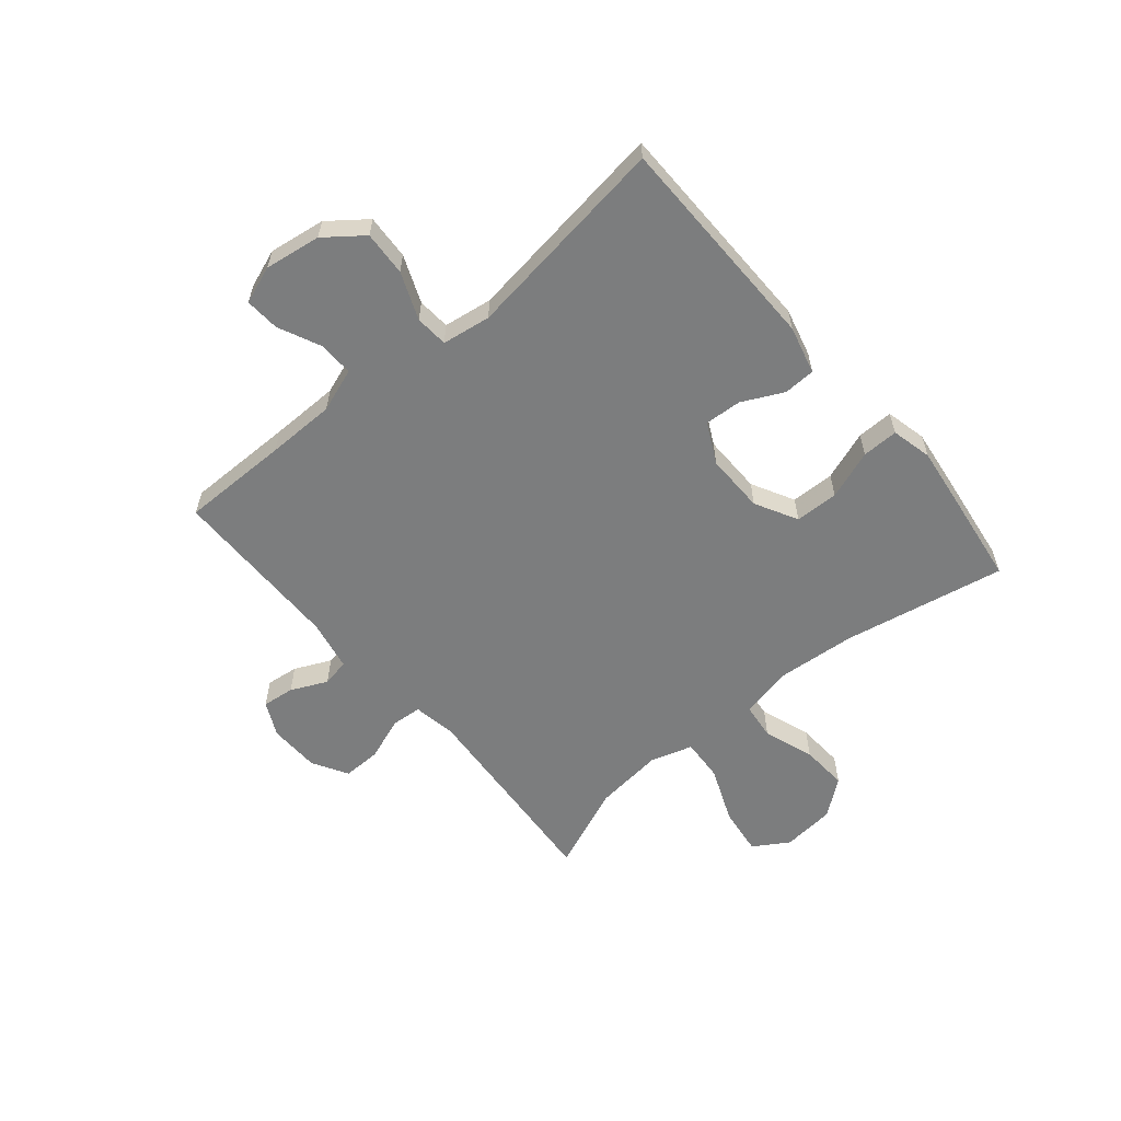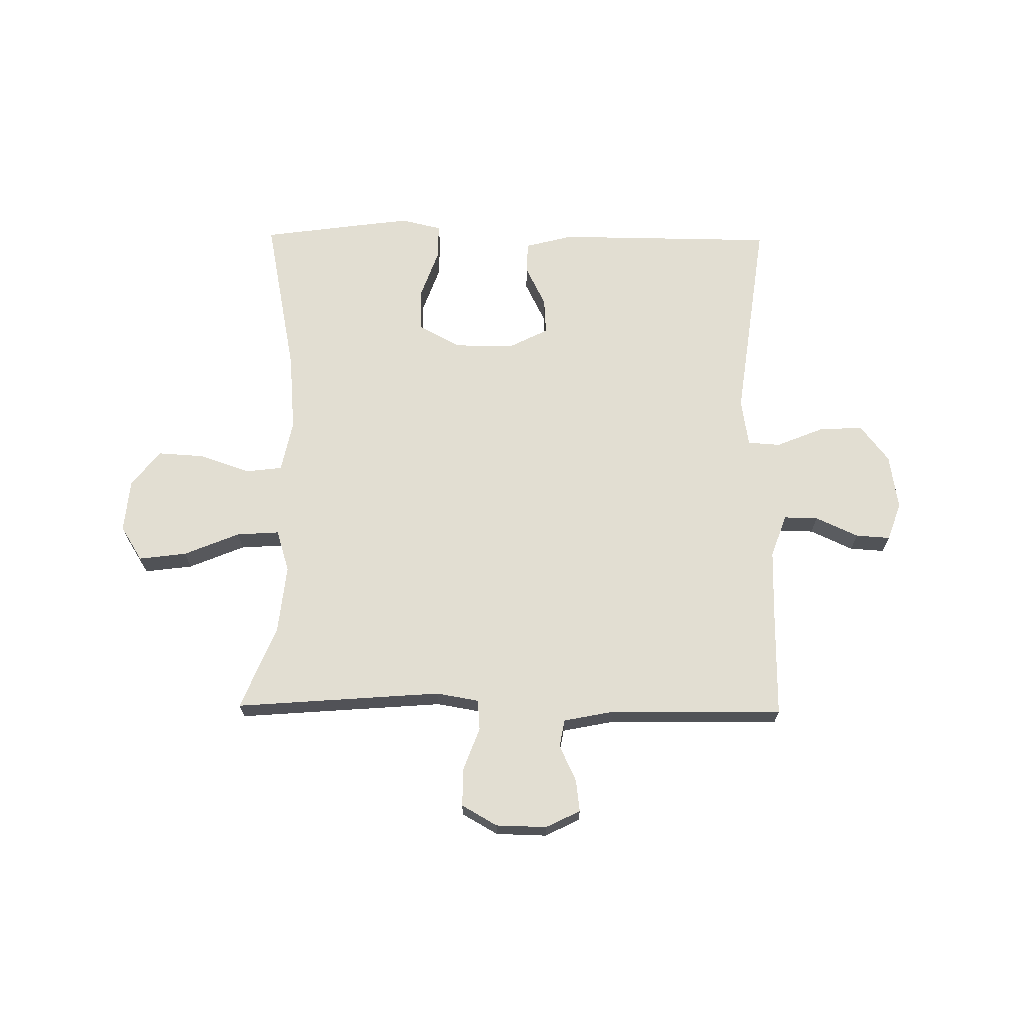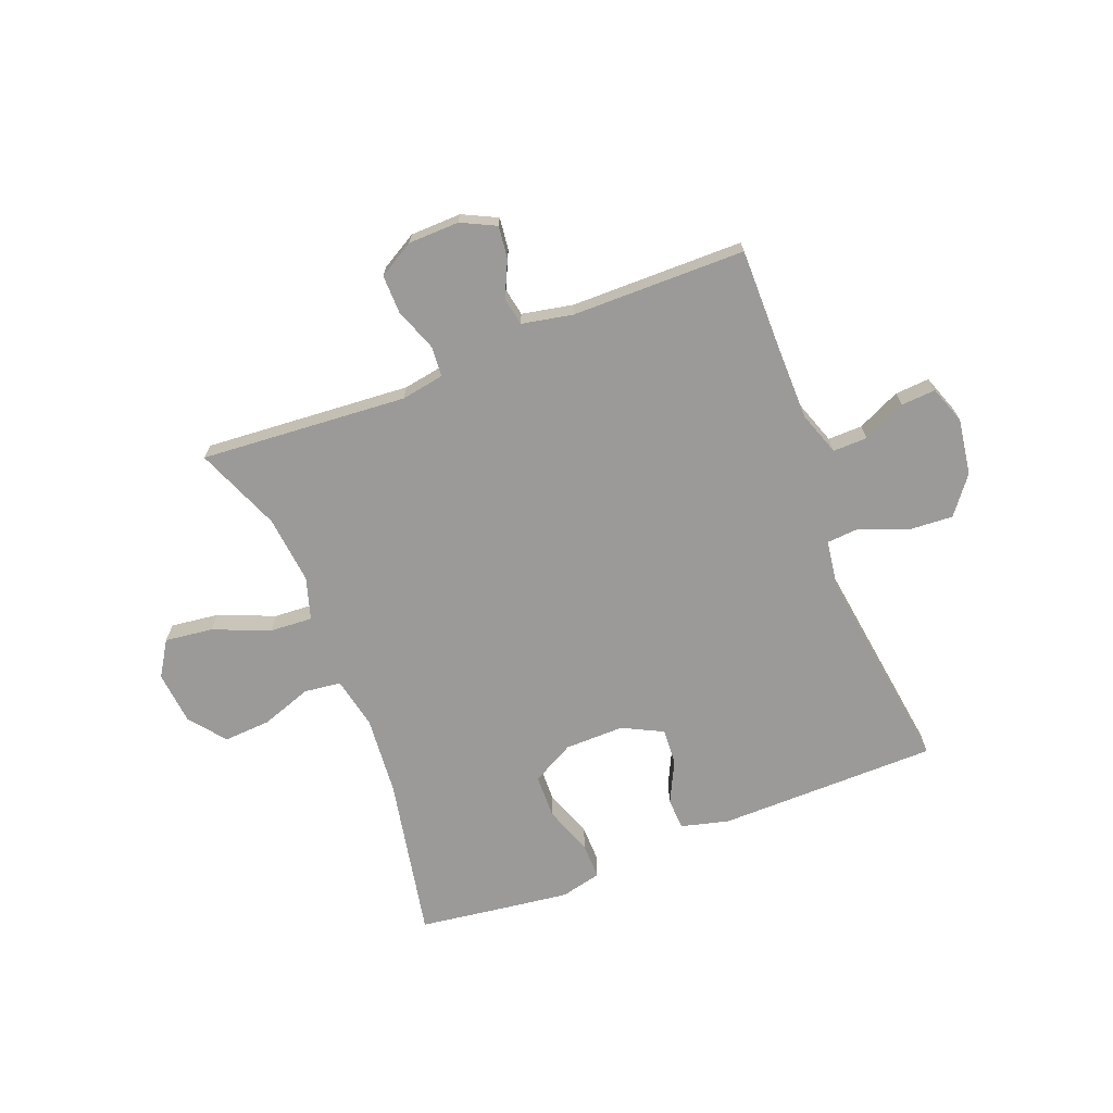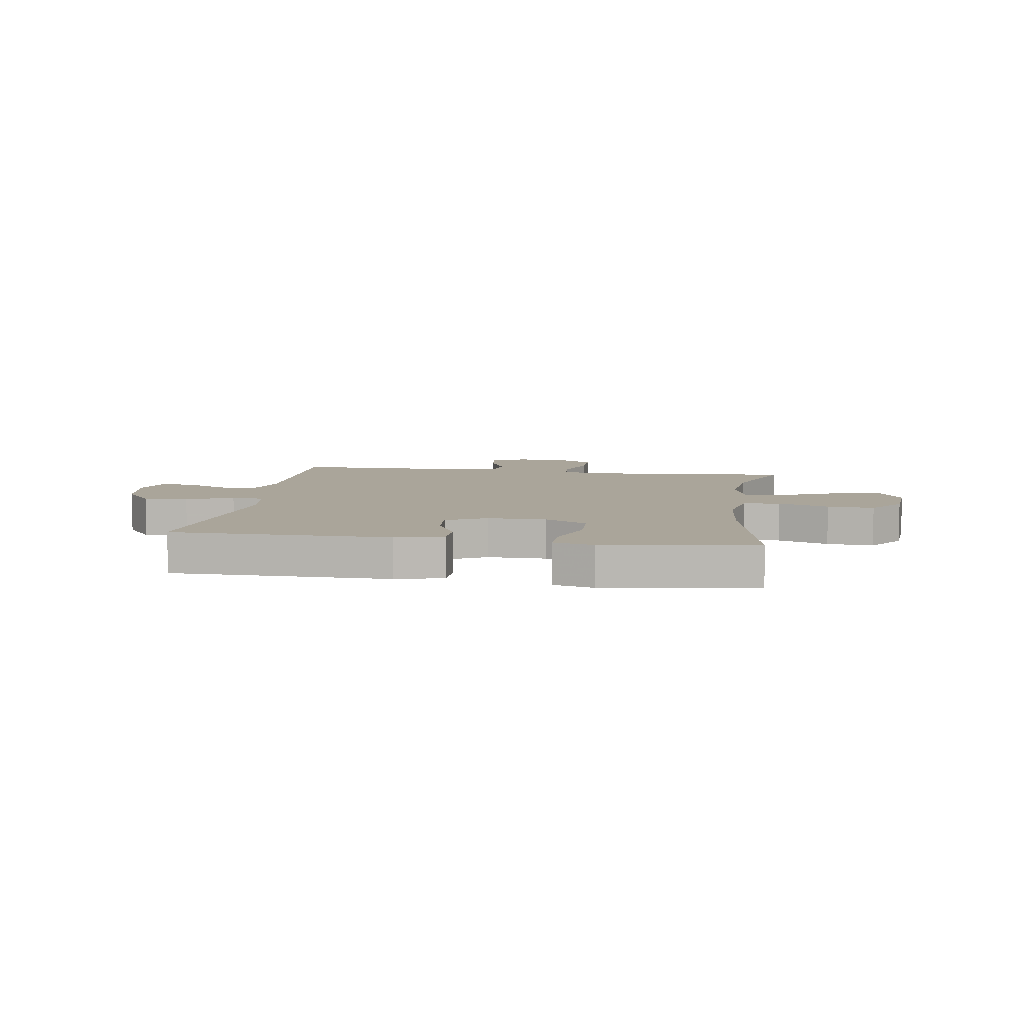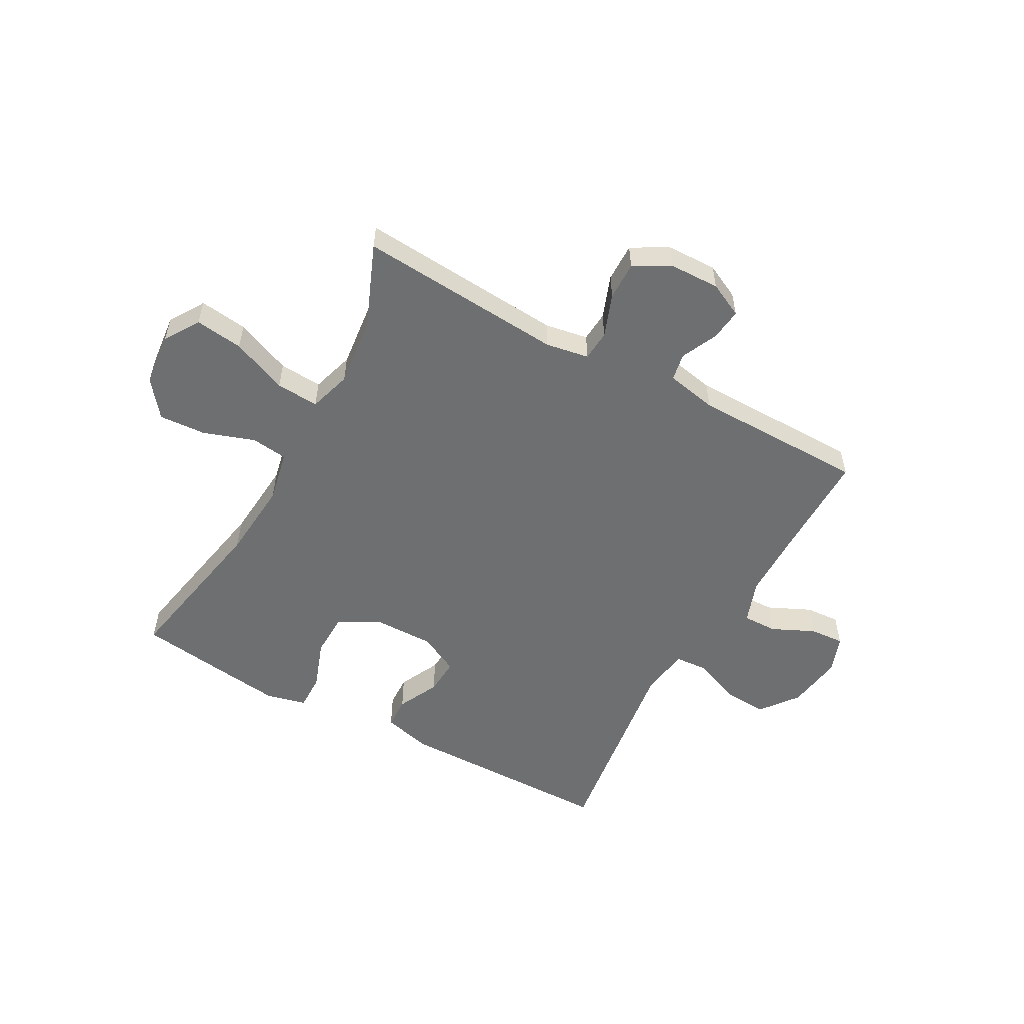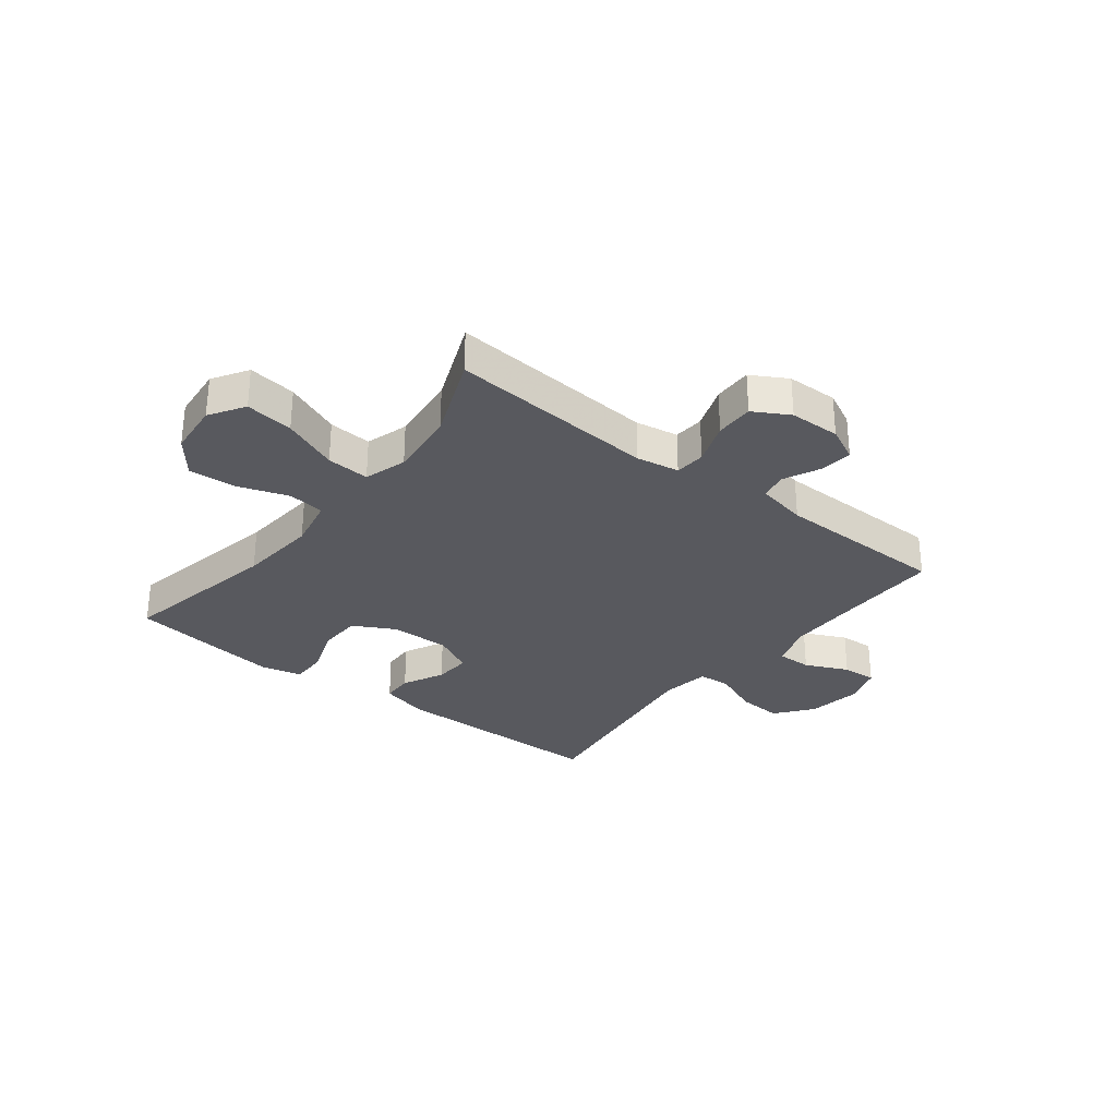
<metadata>
{"format":"obj","ext":"obj","renderer":"f3d","projection":"perspective","resolution":1024,"background":"white","views":[{"elev":-59.0,"azim":130.2,"up":"+Y"},{"elev":68.0,"azim":0.7,"up":"+Y"},{"elev":-69.5,"azim":21.4,"up":"+Y"},{"elev":7.7,"azim":-171.5,"up":"+Y"},{"elev":-54.5,"azim":-28.7,"up":"+Y"},{"elev":-30.3,"azim":-38.0,"up":"+Y"}]}
</metadata>
<code>
v -0.5 0.07 0.5
v -0.134 0.07 0.472
v -0.058 0.07 0.485
v -0.054 0.07 0.539
v -0.082 0.07 0.615
v -0.083 0.07 0.683
v -0.02 0.07 0.719
v 0.07 0.07 0.721
v 0.131 0.07 0.691
v 0.124 0.07 0.634
v 0.094 0.07 0.57
v 0.103 0.07 0.521
v 0.193 0.07 0.503
v 0.5 0.07 0.5
v 0.499 0.07 0.309
v 0.5 0.07 0.188
v 0.527 0.07 0.111
v 0.588 0.07 0.112
v 0.664 0.07 0.147
v 0.725 0.07 0.151
v 0.749 0.07 0.084
v 0.734 0.07 -0.015
v 0.683 0.07 -0.081
v 0.604 0.07 -0.076
v 0.521 0.07 -0.042
v 0.463 0.07 -0.046
v 0.45 0.07 -0.132
v 0.5 0.07 -0.5
v 0.111 0.07 -0.503
v 0.026 0.07 -0.481
v 0.024 0.07 -0.425
v 0.06 0.07 -0.352
v 0.064 0.07 -0.287
v -0.007 0.07 -0.251
v -0.112 0.07 -0.252
v -0.187 0.07 -0.292
v -0.189 0.07 -0.369
v -0.158 0.07 -0.456
v -0.157 0.07 -0.52
v -0.229 0.07 -0.537
v -0.342 0.07 -0.522
v -0.5 0.07 -0.5
v -0.444 0.07 -0.213
v -0.432 0.07 -0.073
v -0.451 0.07 0.019
v -0.516 0.07 0.027
v -0.606 0.07 -0.004
v -0.689 0.07 -0.009
v -0.739 0.07 0.055
v -0.748 0.07 0.149
v -0.709 0.07 0.211
v -0.624 0.07 0.2
v -0.525 0.07 0.159
v -0.449 0.07 0.154
v -0.426 0.07 0.229
v -0.439 0.07 0.35
v -0.5 0 0.5
v -0.134 0 0.472
v -0.058 0 0.485
v -0.054 0 0.539
v -0.082 0 0.615
v -0.083 0 0.683
v -0.02 0 0.719
v 0.07 0 0.721
v 0.131 0 0.691
v 0.124 0 0.634
v 0.094 0 0.57
v 0.103 0 0.521
v 0.193 0 0.503
v 0.5 0 0.5
v 0.499 0 0.309
v 0.5 0 0.188
v 0.527 0 0.111
v 0.588 0 0.112
v 0.664 0 0.147
v 0.725 0 0.151
v 0.749 0 0.084
v 0.734 0 -0.015
v 0.683 0 -0.081
v 0.604 0 -0.076
v 0.521 0 -0.042
v 0.463 0 -0.046
v 0.45 0 -0.132
v 0.5 0 -0.5
v 0.111 0 -0.503
v 0.026 0 -0.481
v 0.024 0 -0.425
v 0.06 0 -0.352
v 0.064 0 -0.287
v -0.007 0 -0.251
v -0.112 0 -0.252
v -0.187 0 -0.292
v -0.189 0 -0.369
v -0.158 0 -0.456
v -0.157 0 -0.52
v -0.229 0 -0.537
v -0.342 0 -0.522
v -0.5 0 -0.5
v -0.444 0 -0.213
v -0.432 0 -0.073
v -0.451 0 0.019
v -0.516 0 0.027
v -0.606 0 -0.004
v -0.689 0 -0.009
v -0.739 0 0.055
v -0.748 0 0.149
v -0.709 0 0.211
v -0.624 0 0.2
v -0.525 0 0.159
v -0.449 0 0.154
v -0.426 0 0.229
v -0.439 0 0.35
f 50 51 52 53
f 50 53 54
f 49 50 54
f 46 47 48 49
f 45 46 49 54
f 44 45 54 55
f 40 41 42 43
f 40 43 44
f 37 38 39 40
f 36 37 40 44
f 35 36 44 55
f 29 30 31 32
f 27 28 29 32
f 26 27 32 33
f 22 23 24 25
f 22 25 26
f 21 22 26
f 18 19 20 21
f 17 18 21 26
f 16 17 26 33
f 13 14 15
f 12 13 15 16
f 8 9 10 11
f 6 7 8 11
f 4 5 6 11
f 3 4 11 12
f 56 1 2
f 56 2 3
f 34 35 55 56
f 16 33 34 56
f 3 12 16 56
f 109 108 107 106
f 110 109 106
f 110 106 105
f 105 104 103 102
f 110 105 102 101
f 111 110 101 100
f 99 98 97 96
f 100 99 96
f 96 95 94 93
f 100 96 93 92
f 111 100 92 91
f 88 87 86 85
f 88 85 84 83
f 89 88 83 82
f 81 80 79 78
f 82 81 78
f 82 78 77
f 77 76 75 74
f 82 77 74 73
f 89 82 73 72
f 71 70 69
f 72 71 69 68
f 67 66 65 64
f 67 64 63 62
f 67 62 61 60
f 68 67 60 59
f 58 57 112
f 59 58 112
f 112 111 91 90
f 112 90 89 72
f 112 72 68 59
f 1 57 58 2
f 2 58 59 3
f 3 59 60 4
f 4 60 61 5
f 5 61 62 6
f 6 62 63 7
f 7 63 64 8
f 8 64 65 9
f 9 65 66 10
f 10 66 67 11
f 11 67 68 12
f 12 68 69 13
f 13 69 70 14
f 14 70 71 15
f 15 71 72 16
f 16 72 73 17
f 17 73 74 18
f 18 74 75 19
f 19 75 76 20
f 20 76 77 21
f 21 77 78 22
f 22 78 79 23
f 23 79 80 24
f 24 80 81 25
f 25 81 82 26
f 26 82 83 27
f 27 83 84 28
f 28 84 85 29
f 29 85 86 30
f 30 86 87 31
f 31 87 88 32
f 32 88 89 33
f 33 89 90 34
f 34 90 91 35
f 35 91 92 36
f 36 92 93 37
f 37 93 94 38
f 38 94 95 39
f 39 95 96 40
f 40 96 97 41
f 41 97 98 42
f 42 98 99 43
f 43 99 100 44
f 44 100 101 45
f 45 101 102 46
f 46 102 103 47
f 47 103 104 48
f 48 104 105 49
f 49 105 106 50
f 50 106 107 51
f 51 107 108 52
f 52 108 109 53
f 53 109 110 54
f 54 110 111 55
f 55 111 112 56
f 56 112 57 1

</code>
